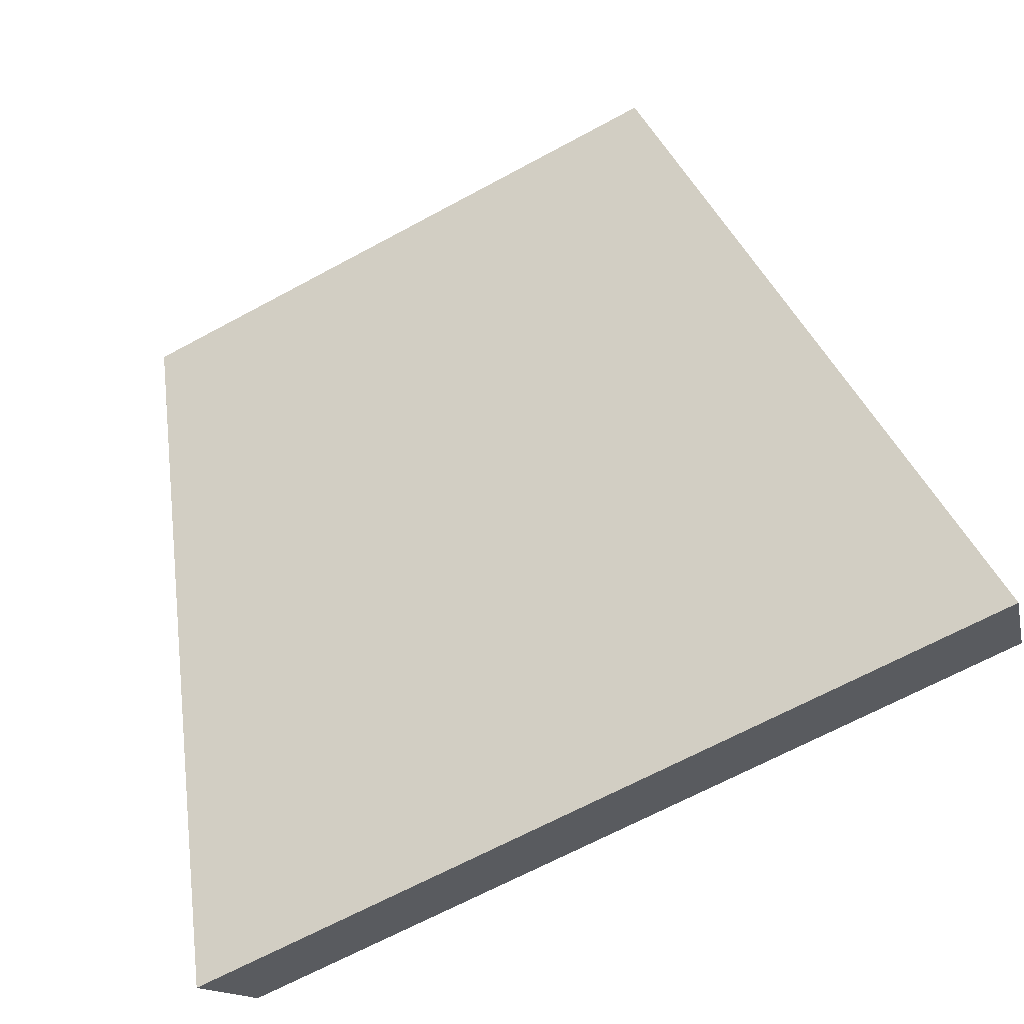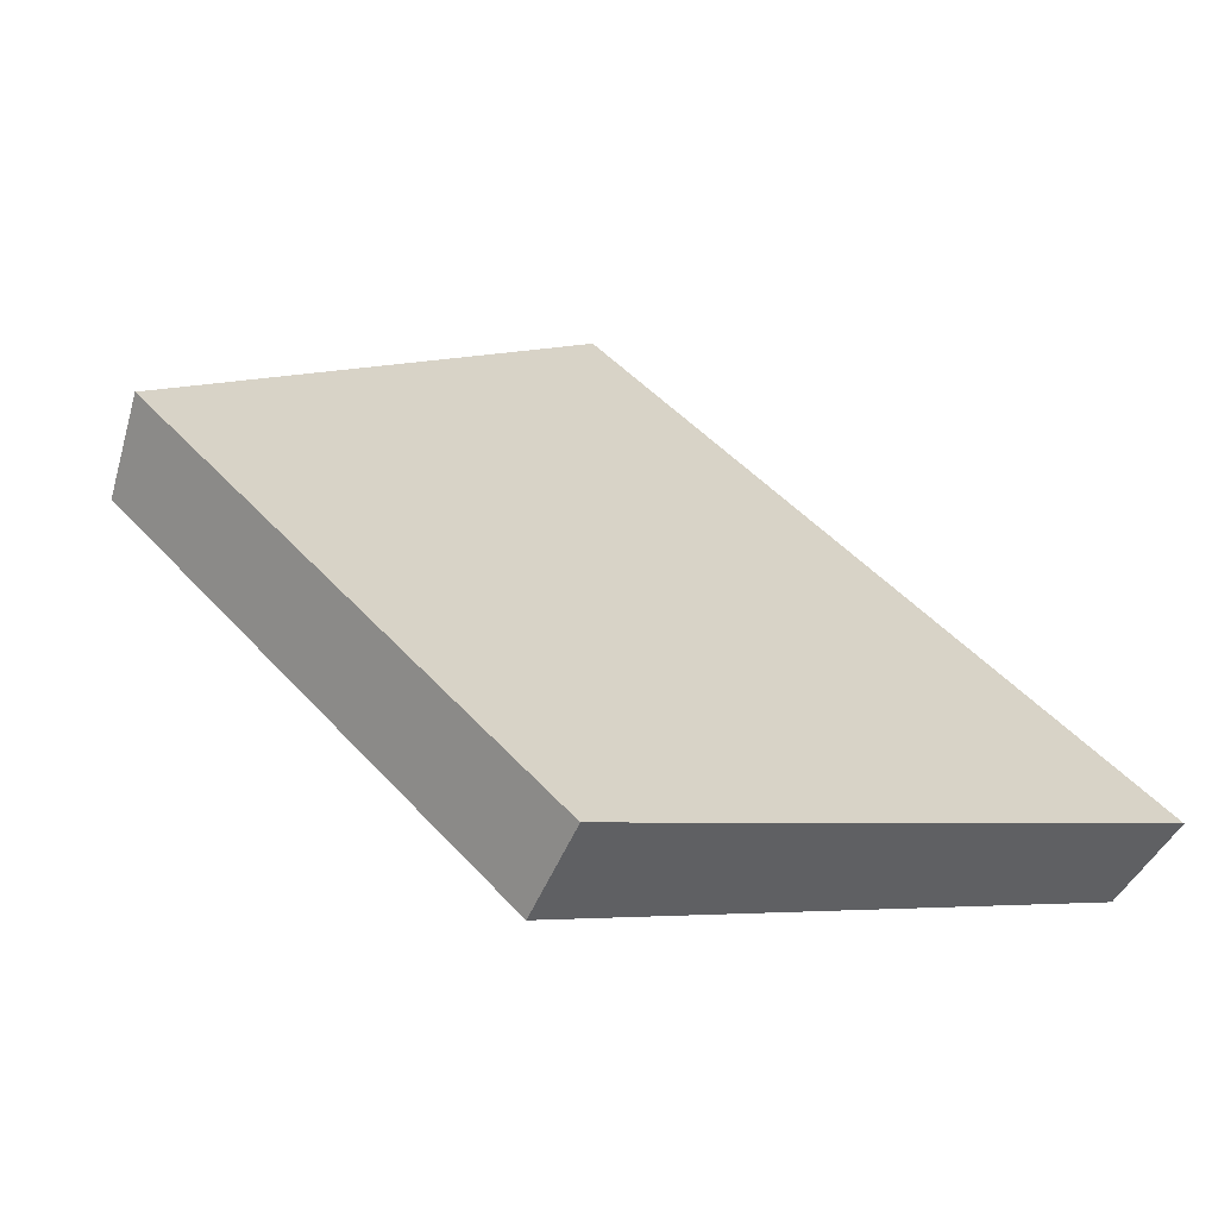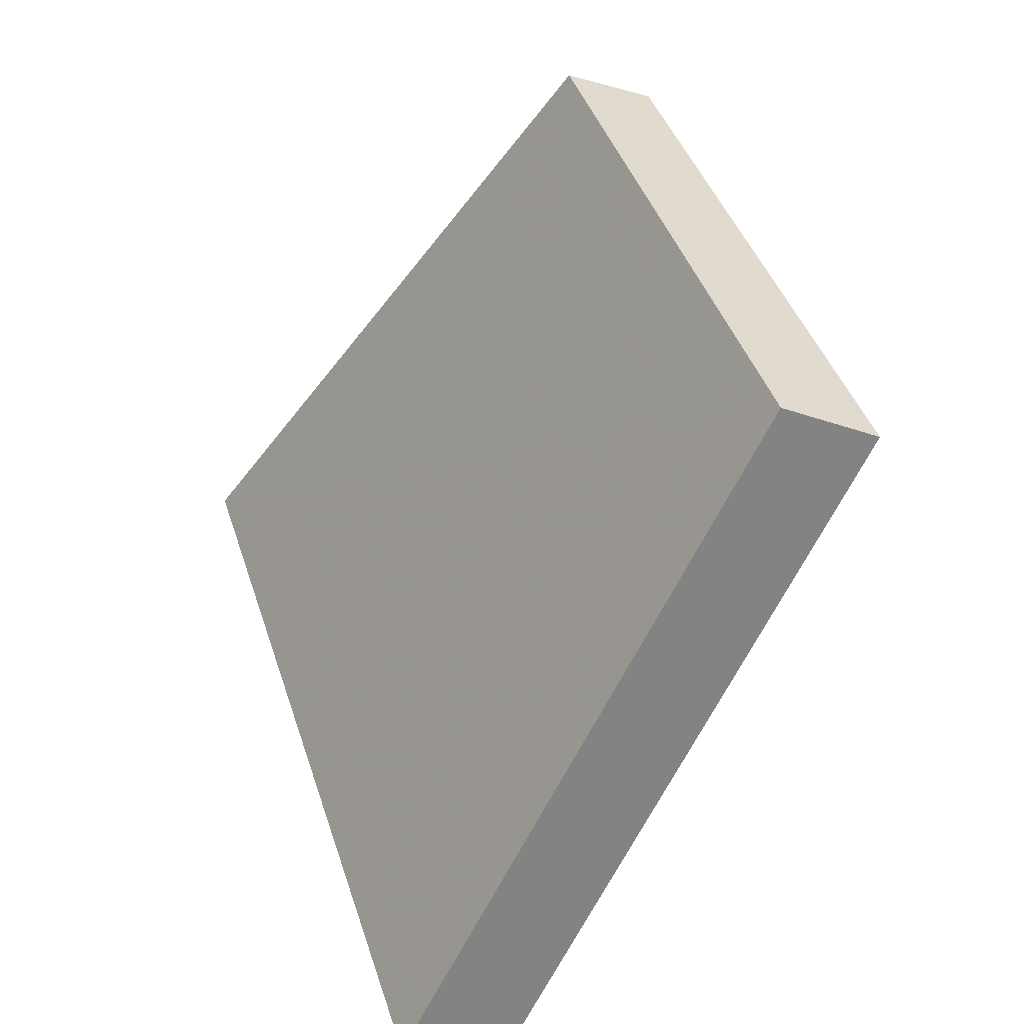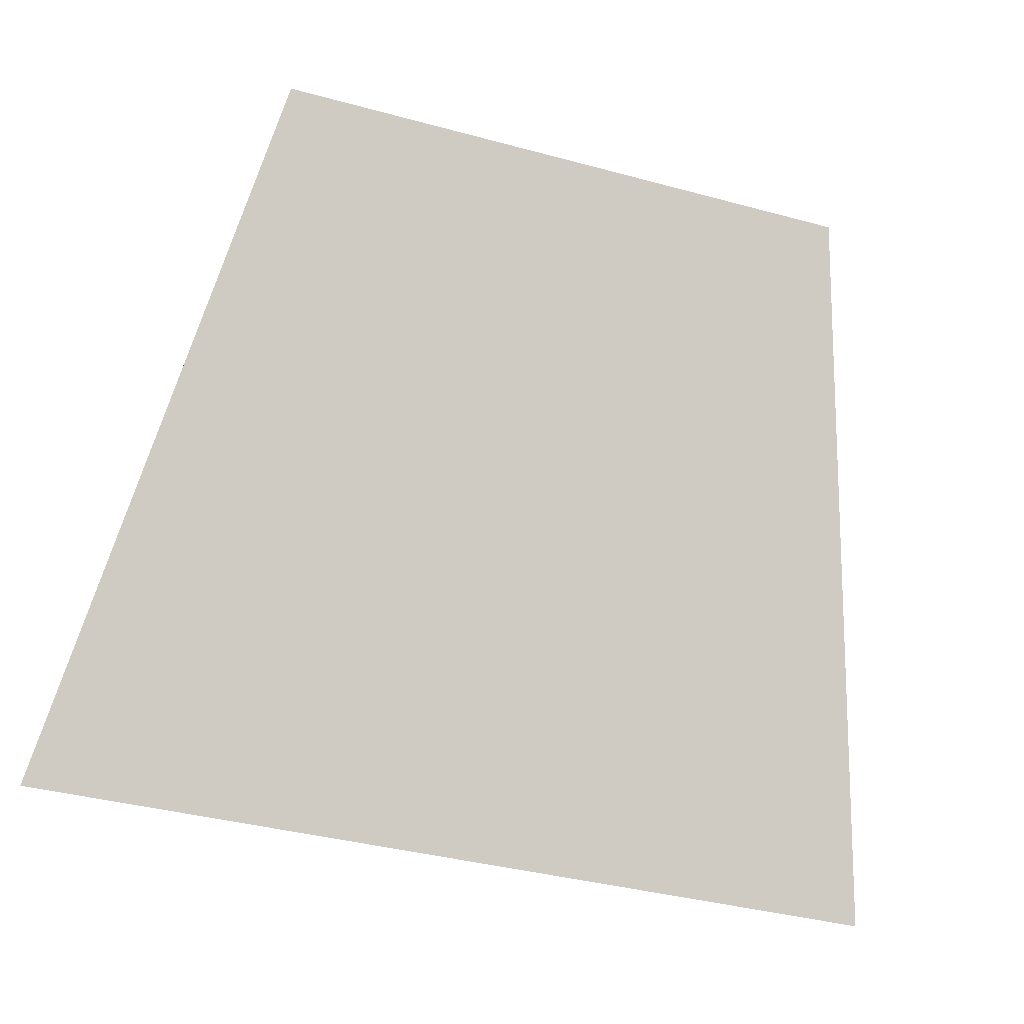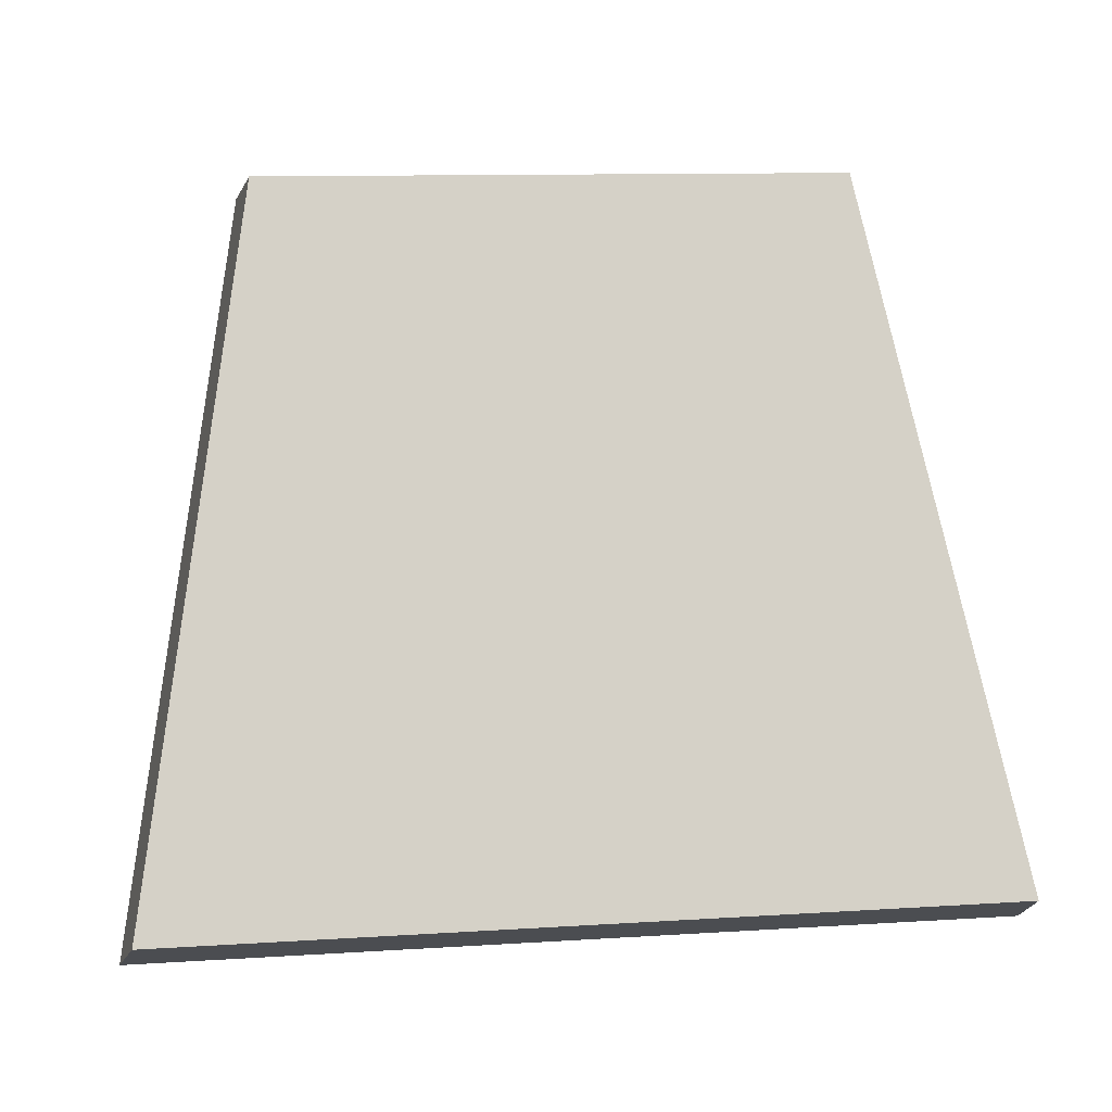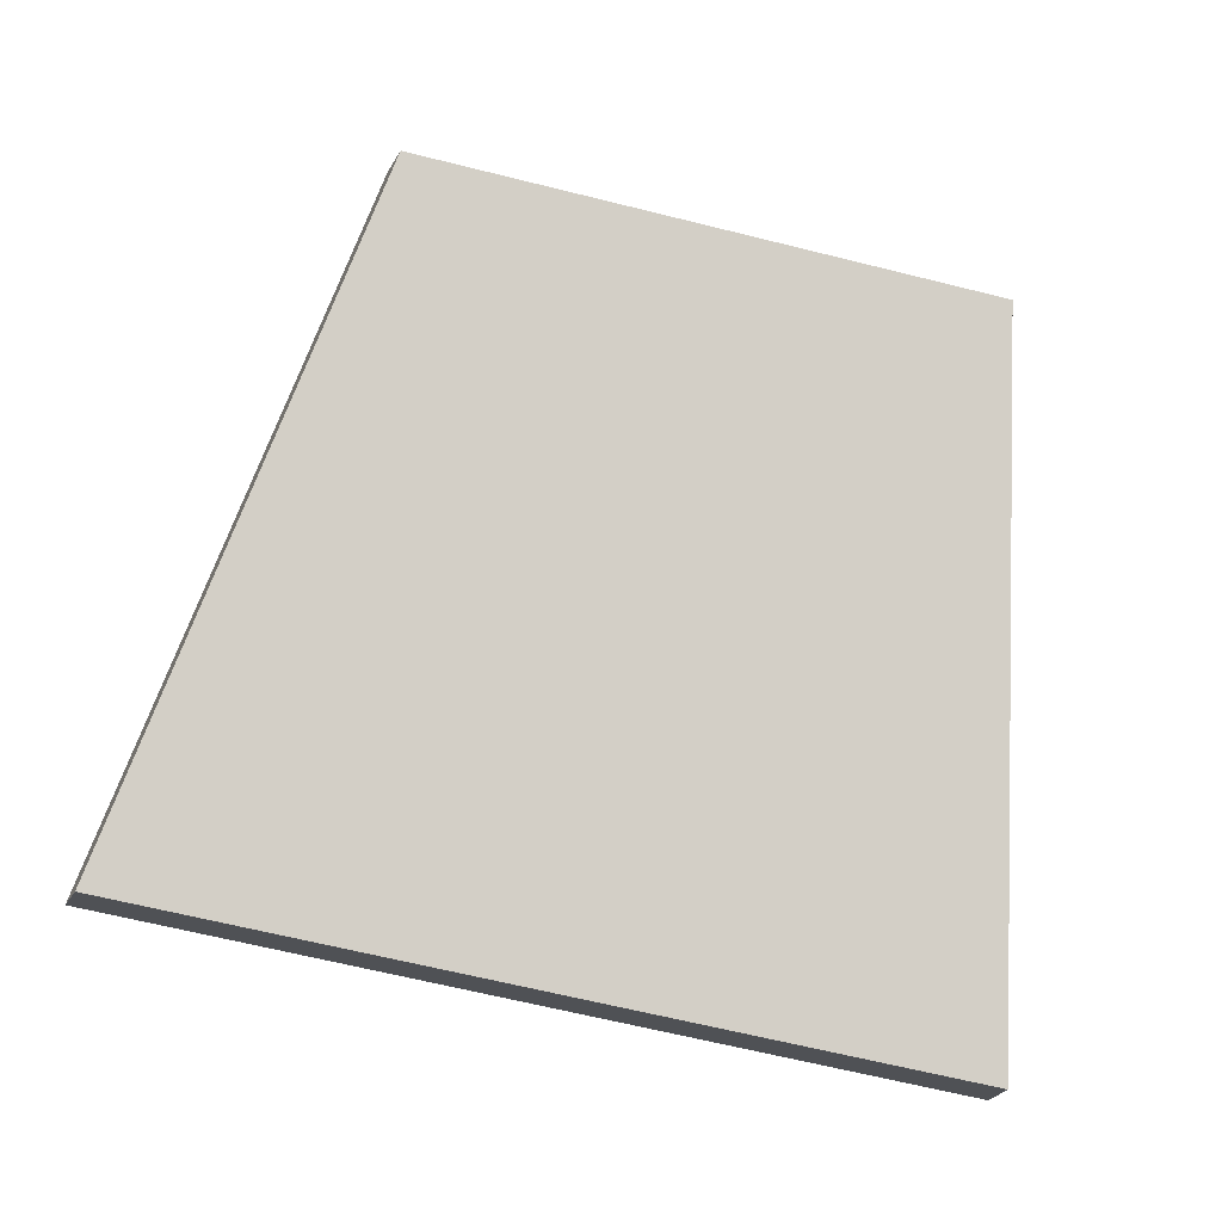
<metadata>
{"format":"obj","ext":"obj","renderer":"f3d","projection":"perspective","resolution":1024,"background":"white","views":[{"elev":-63.6,"azim":-151.7,"up":"+Z"},{"elev":48.3,"azim":51.9,"up":"+Y"},{"elev":39.3,"azim":72.9,"up":"+Z"},{"elev":-43.1,"azim":160.8,"up":"+Z"},{"elev":23.1,"azim":-8.8,"up":"+Z"},{"elev":-66.3,"azim":-12.1,"up":"+Y"}]}
</metadata>
<code>
v 2.114 0.1118 2.664
v 2.129 0.1118 2.664
v 2.127 0.1186 2.675
v 2.117 0.1186 2.675
v 2.127 0.1203 2.674
v 2.127 0.1186 2.675
v 2.129 0.1118 2.664
v 2.129 0.1132 2.663
v 2.117 0.1203 2.674
v 2.117 0.1186 2.675
v 2.127 0.1186 2.675
v 2.127 0.1203 2.674
v 2.129 0.1132 2.663
v 2.129 0.1118 2.664
v 2.114 0.1118 2.664
v 2.114 0.1132 2.663
v 2.114 0.1132 2.663
v 2.114 0.1118 2.664
v 2.117 0.1186 2.675
v 2.117 0.1203 2.674
v 2.117 0.1203 2.674
v 2.127 0.1203 2.674
v 2.129 0.1132 2.663
v 2.114 0.1132 2.663
f 1 2 3
f 1 3 4
f 5 6 7
f 5 7 8
f 9 10 11
f 9 11 12
f 13 14 15
f 13 15 16
f 17 18 19
f 17 19 20
f 21 22 23
f 21 23 24

</code>
